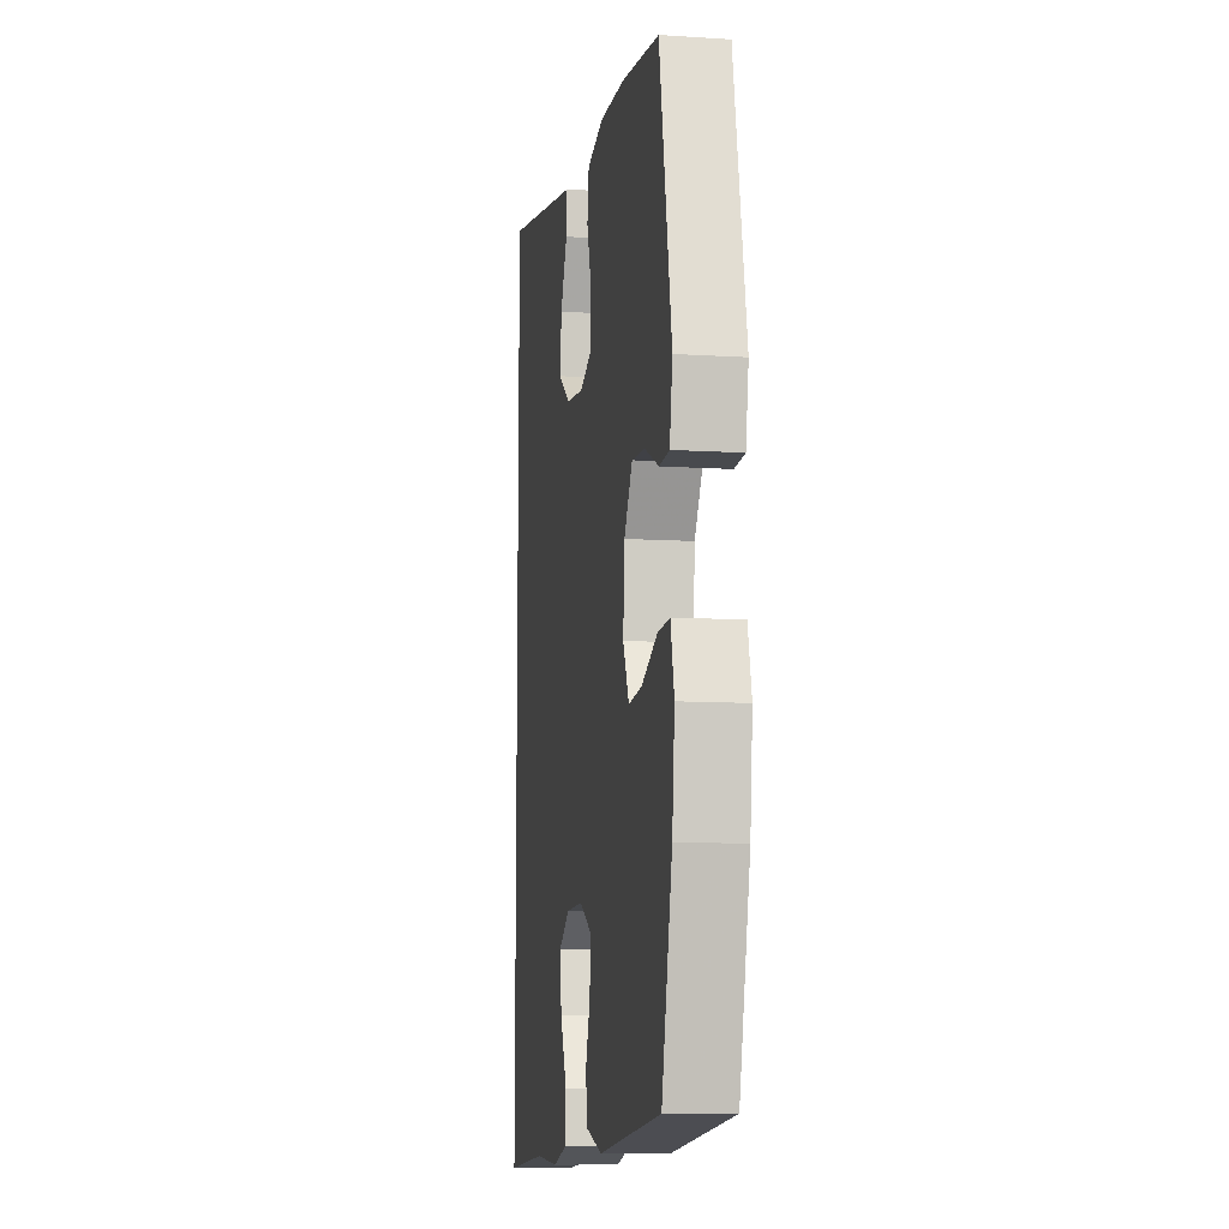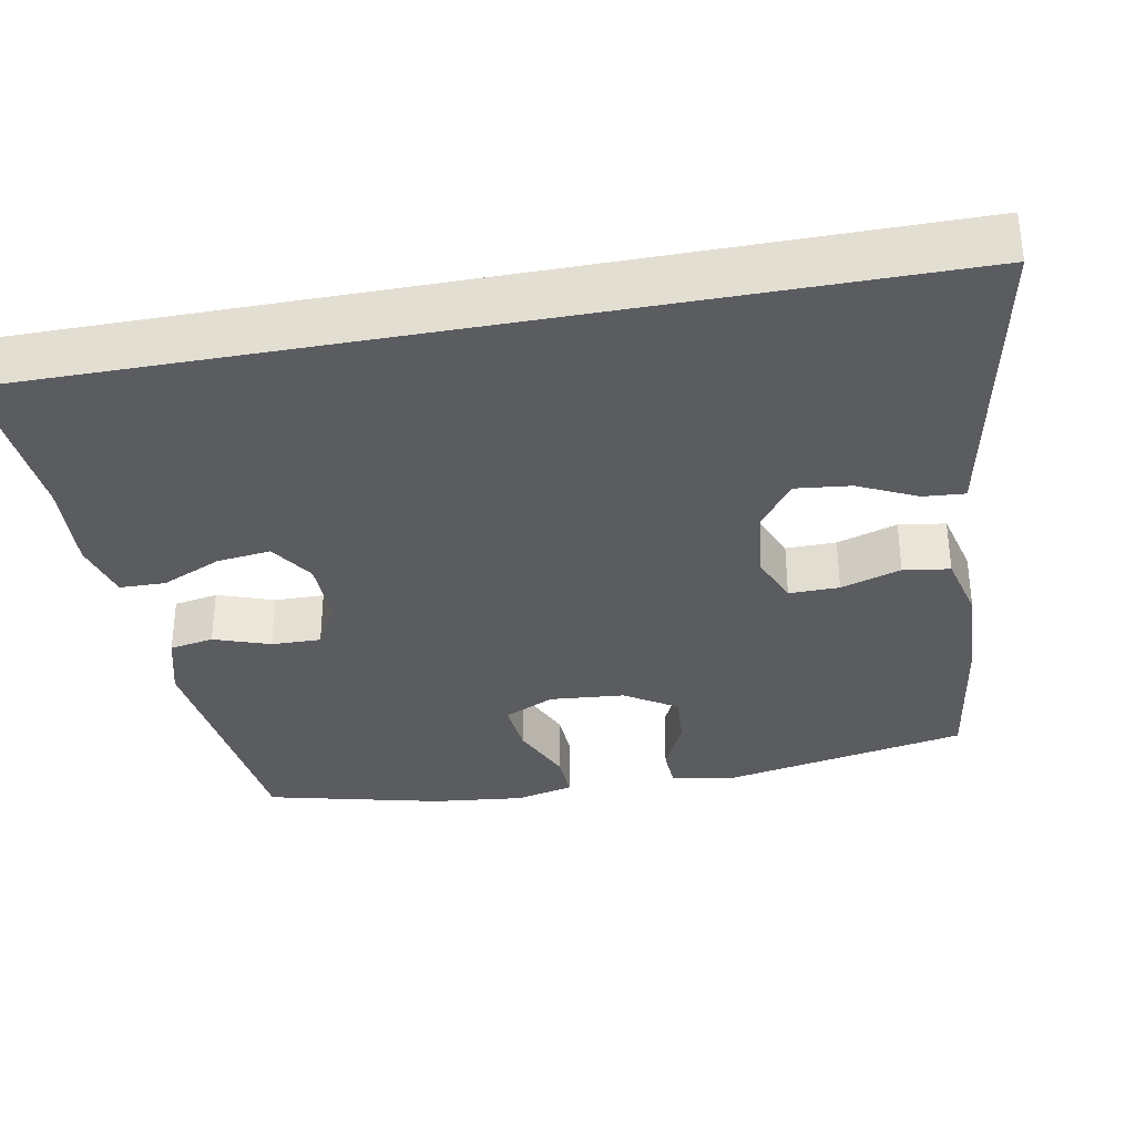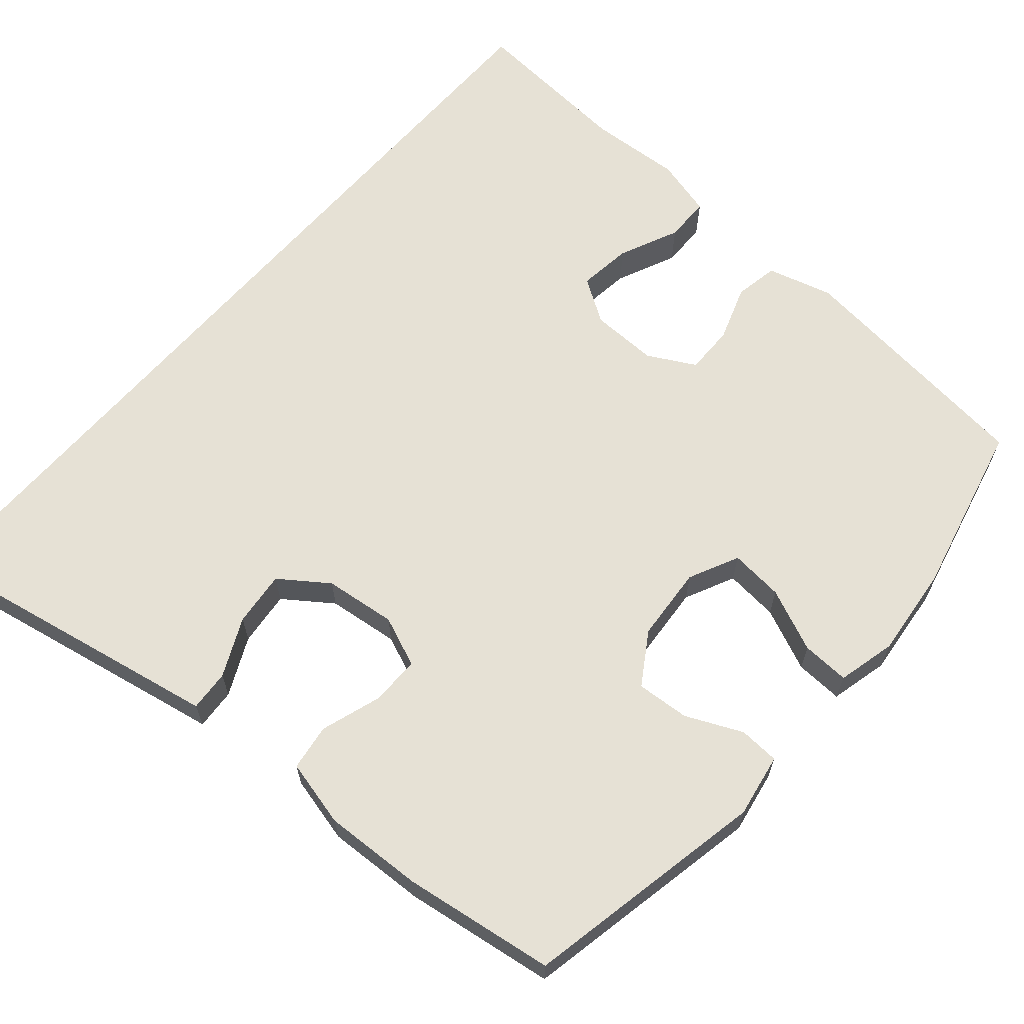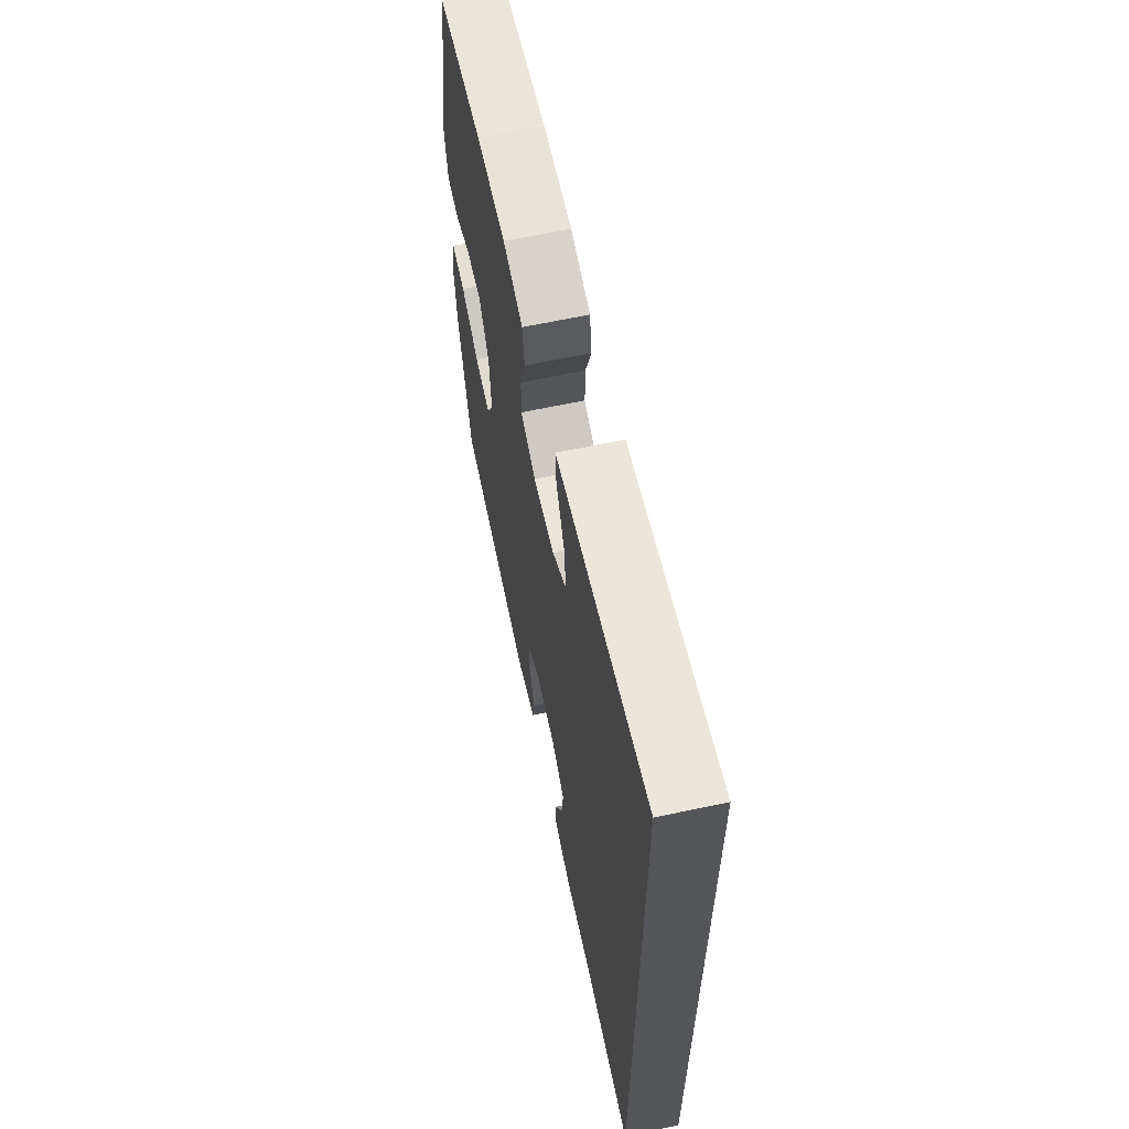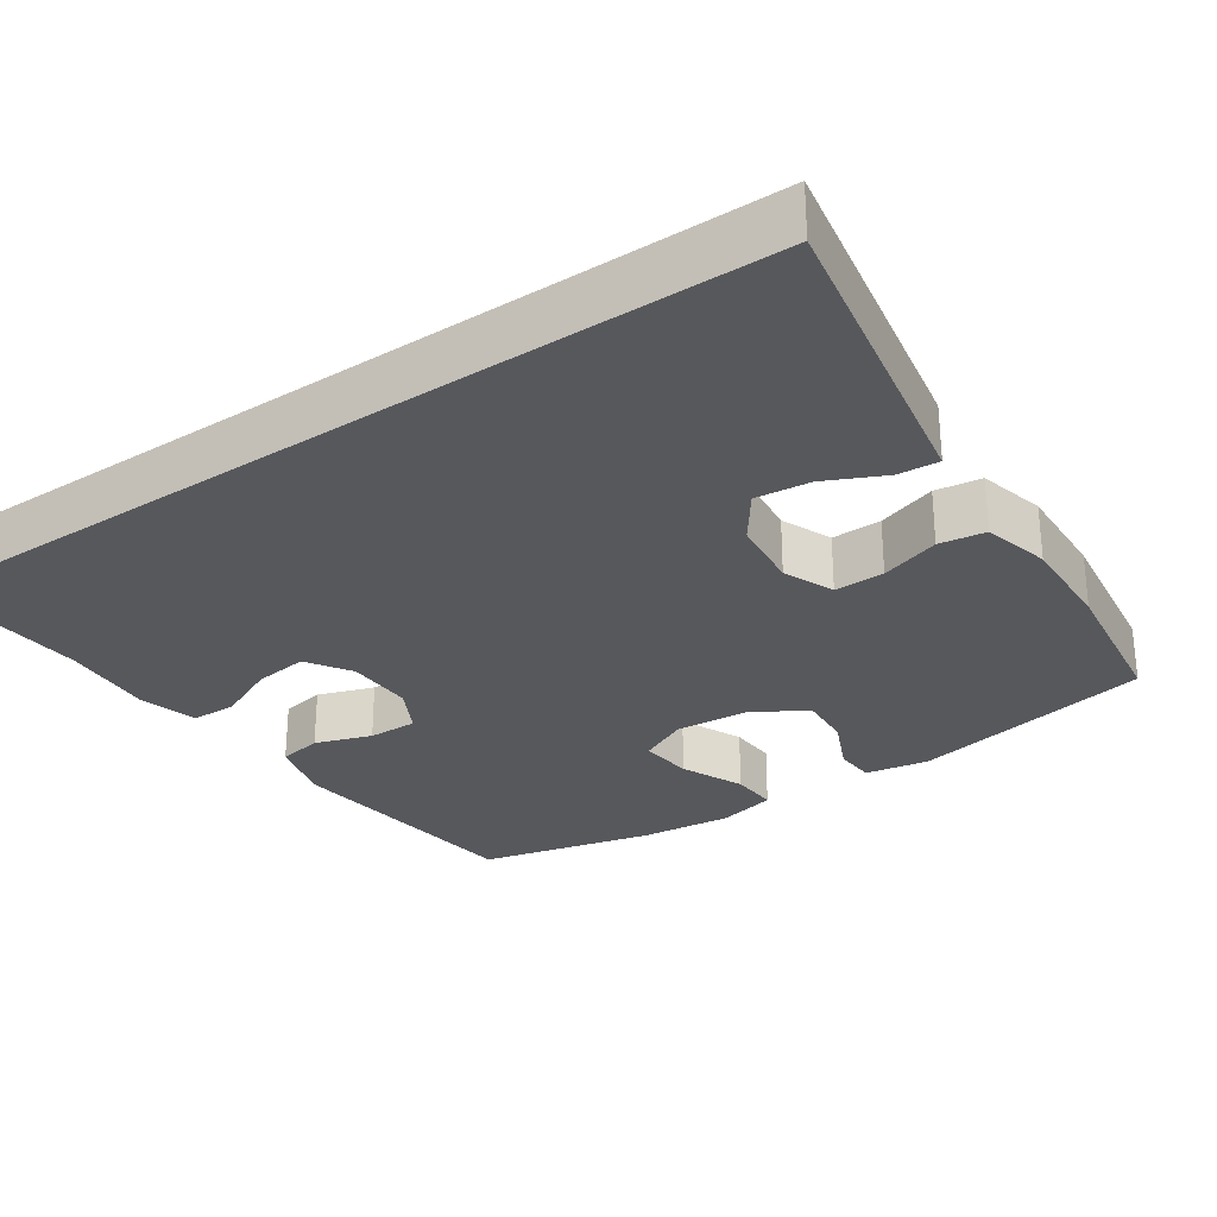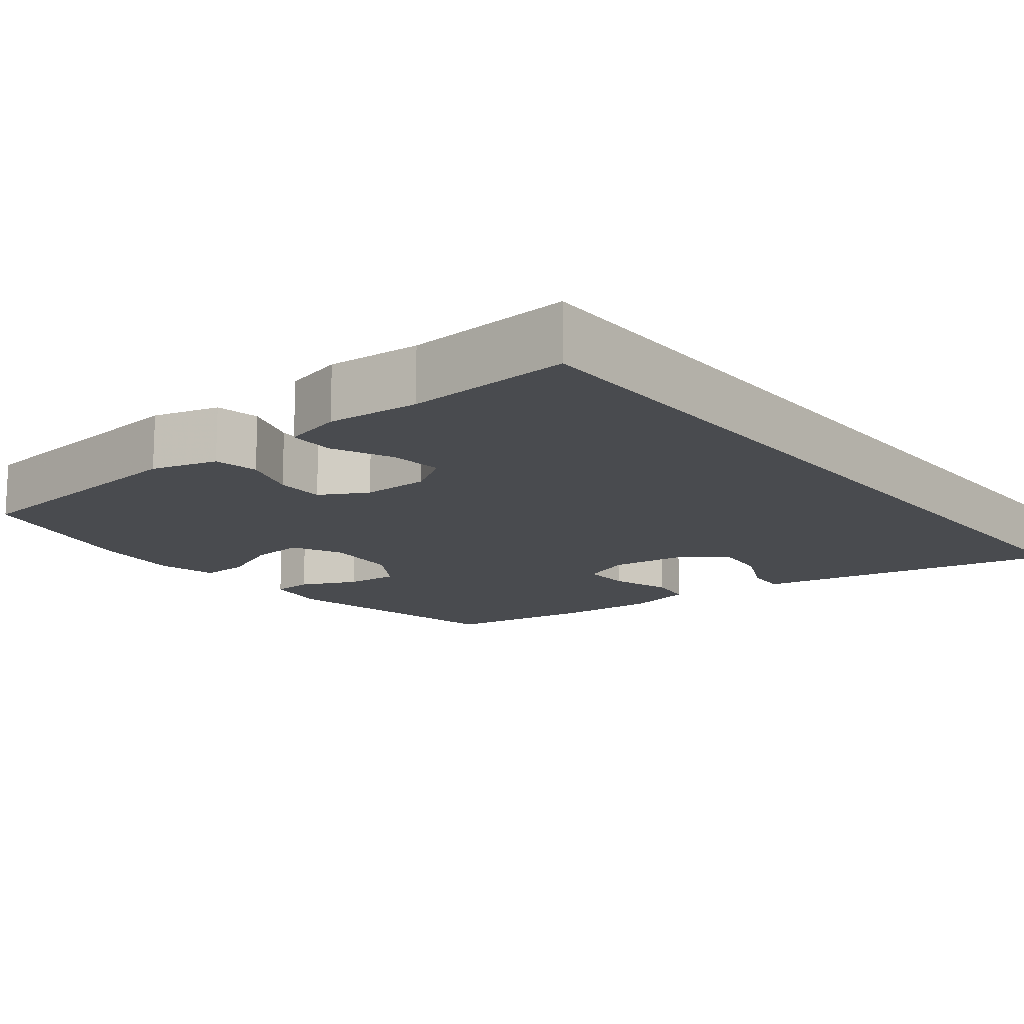
<metadata>
{"format":"obj","ext":"obj","renderer":"f3d","projection":"perspective","resolution":1024,"background":"white","views":[{"elev":-9.9,"azim":80.6,"up":"+Z"},{"elev":-33.9,"azim":-79.5,"up":"+Y"},{"elev":64.1,"azim":40.9,"up":"+Y"},{"elev":64.4,"azim":-102.1,"up":"+Z"},{"elev":-28.7,"azim":-55.5,"up":"+Y"},{"elev":-14.0,"azim":-141.8,"up":"+Y"}]}
</metadata>
<code>
v -0.5 0.07 -0.564
v -0.5 0.07 0.619
v -0.16 0.07 0.554
v -0.086 0.07 0.54
v -0.09 0.07 0.485
v -0.127 0.07 0.407
v -0.135 0.07 0.333
v -0.071 0.07 0.287
v 0.025 0.07 0.276
v 0.093 0.07 0.304
v 0.092 0.07 0.371
v 0.066 0.07 0.451
v 0.075 0.07 0.513
v 0.165 0.07 0.535
v 0.298 0.07 0.529
v 0.5 0.07 0.5
v 0.565 0.07 0.173
v 0.55 0.07 0.088
v 0.496 0.07 0.085
v 0.421 0.07 0.119
v 0.35 0.07 0.124
v 0.306 0.07 0.055
v 0.298 0.07 -0.045
v 0.33 0.07 -0.112
v 0.402 0.07 -0.105
v 0.486 0.07 -0.068
v 0.55 0.07 -0.065
v 0.569 0.07 -0.143
v 0.556 0.07 -0.266
v 0.5 0.07 -0.5
v 0.164 0.07 -0.539
v 0.076 0.07 -0.515
v 0.065 0.07 -0.456
v 0.091 0.07 -0.381
v 0.092 0.07 -0.315
v 0.029 0.07 -0.281
v -0.061 0.07 -0.283
v -0.12 0.07 -0.321
v -0.111 0.07 -0.393
v -0.075 0.07 -0.473
v -0.076 0.07 -0.534
v -0.155 0.07 -0.555
v -0.279 0.07 -0.547
v -0.5 0 -0.564
v -0.5 0 0.619
v -0.16 0 0.554
v -0.086 0 0.54
v -0.09 0 0.485
v -0.127 0 0.407
v -0.135 0 0.333
v -0.071 0 0.287
v 0.025 0 0.276
v 0.093 0 0.304
v 0.092 0 0.371
v 0.066 0 0.451
v 0.075 0 0.513
v 0.165 0 0.535
v 0.298 0 0.529
v 0.5 0 0.5
v 0.565 0 0.173
v 0.55 0 0.088
v 0.496 0 0.085
v 0.421 0 0.119
v 0.35 0 0.124
v 0.306 0 0.055
v 0.298 0 -0.045
v 0.33 0 -0.112
v 0.402 0 -0.105
v 0.486 0 -0.068
v 0.55 0 -0.065
v 0.569 0 -0.143
v 0.556 0 -0.266
v 0.5 0 -0.5
v 0.164 0 -0.539
v 0.076 0 -0.515
v 0.065 0 -0.456
v 0.091 0 -0.381
v 0.092 0 -0.315
v 0.029 0 -0.281
v -0.061 0 -0.283
v -0.12 0 -0.321
v -0.111 0 -0.393
v -0.075 0 -0.473
v -0.076 0 -0.534
v -0.155 0 -0.555
v -0.279 0 -0.547
f 40 41 42 43
f 39 40 43 1
f 38 39 1 2
f 37 38 2
f 36 37 2
f 35 36 2
f 31 32 33 34
f 31 34 35
f 30 31 35
f 25 26 27 28
f 24 25 28 29
f 17 18 19 20
f 17 20 21
f 16 17 21
f 15 16 21 22
f 11 12 13 14
f 10 11 14 15
f 3 4 5 6
f 3 6 7
f 2 3 7
f 35 2 7
f 24 29 30 35
f 23 24 35 7
f 10 15 22 23
f 9 10 23
f 8 9 23
f 7 8 23
f 86 85 84 83
f 44 86 83 82
f 45 44 82 81
f 45 81 80
f 45 80 79
f 45 79 78
f 77 76 75 74
f 78 77 74
f 78 74 73
f 71 70 69 68
f 72 71 68 67
f 63 62 61 60
f 64 63 60
f 64 60 59
f 65 64 59 58
f 57 56 55 54
f 58 57 54 53
f 49 48 47 46
f 50 49 46
f 50 46 45
f 50 45 78
f 78 73 72 67
f 50 78 67 66
f 66 65 58 53
f 66 53 52
f 66 52 51
f 66 51 50
f 1 44 45 2
f 2 45 46 3
f 3 46 47 4
f 4 47 48 5
f 5 48 49 6
f 6 49 50 7
f 7 50 51 8
f 8 51 52 9
f 9 52 53 10
f 10 53 54 11
f 11 54 55 12
f 12 55 56 13
f 13 56 57 14
f 14 57 58 15
f 15 58 59 16
f 16 59 60 17
f 17 60 61 18
f 18 61 62 19
f 19 62 63 20
f 20 63 64 21
f 21 64 65 22
f 22 65 66 23
f 23 66 67 24
f 24 67 68 25
f 25 68 69 26
f 26 69 70 27
f 27 70 71 28
f 28 71 72 29
f 29 72 73 30
f 30 73 74 31
f 31 74 75 32
f 32 75 76 33
f 33 76 77 34
f 34 77 78 35
f 35 78 79 36
f 36 79 80 37
f 37 80 81 38
f 38 81 82 39
f 39 82 83 40
f 40 83 84 41
f 41 84 85 42
f 42 85 86 43
f 43 86 44 1

</code>
